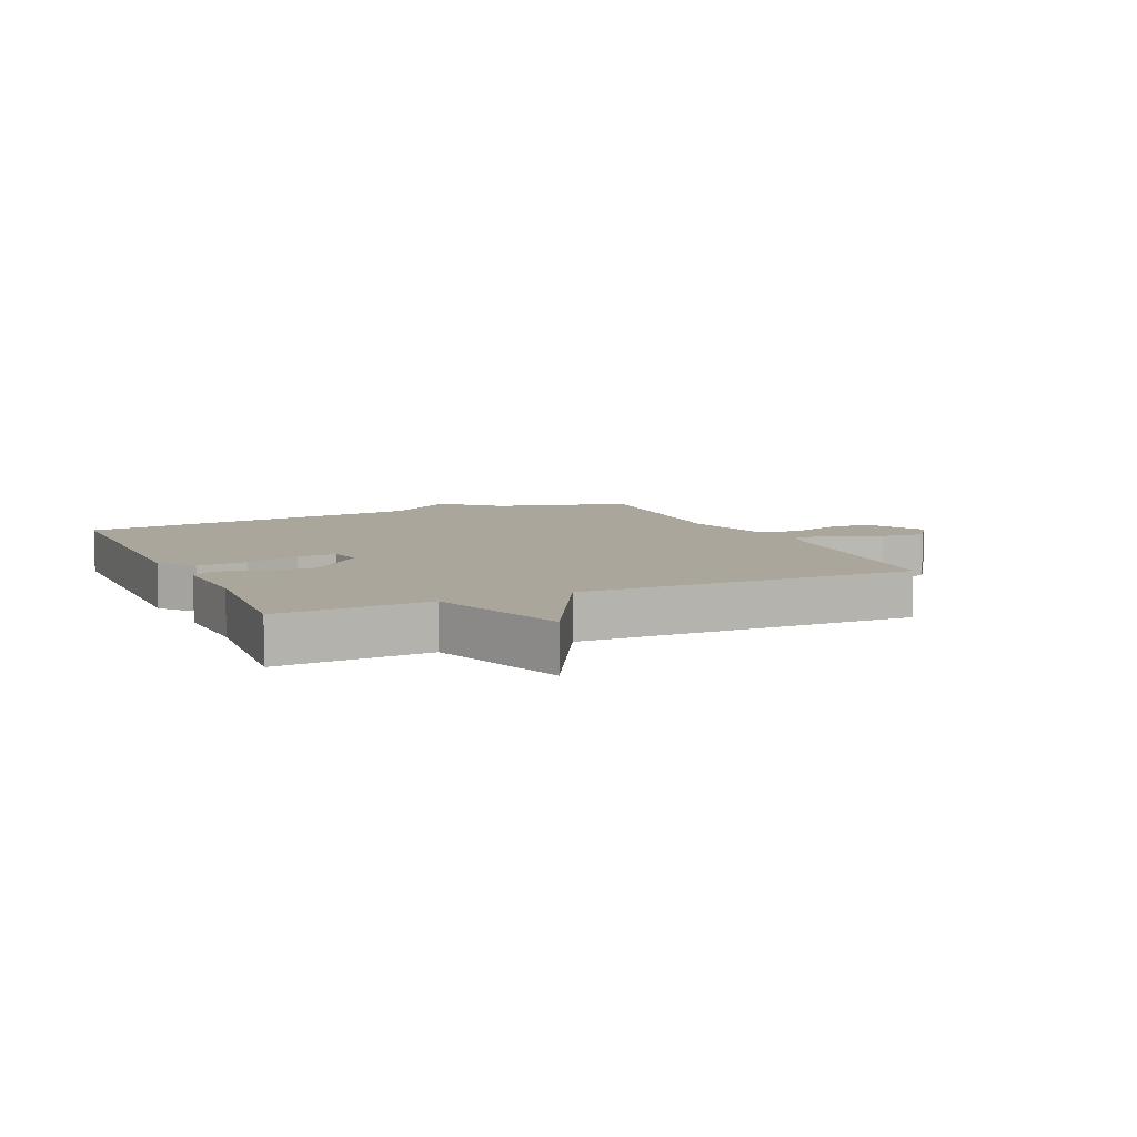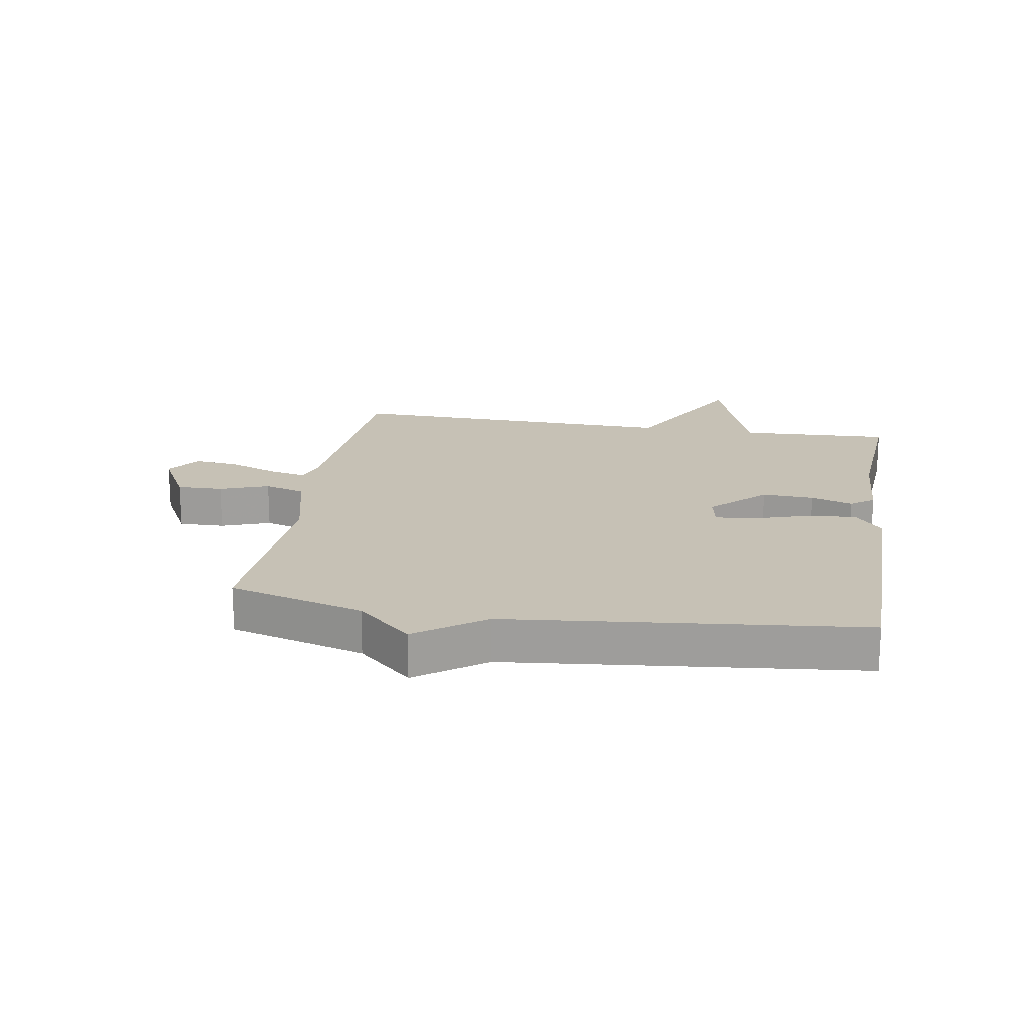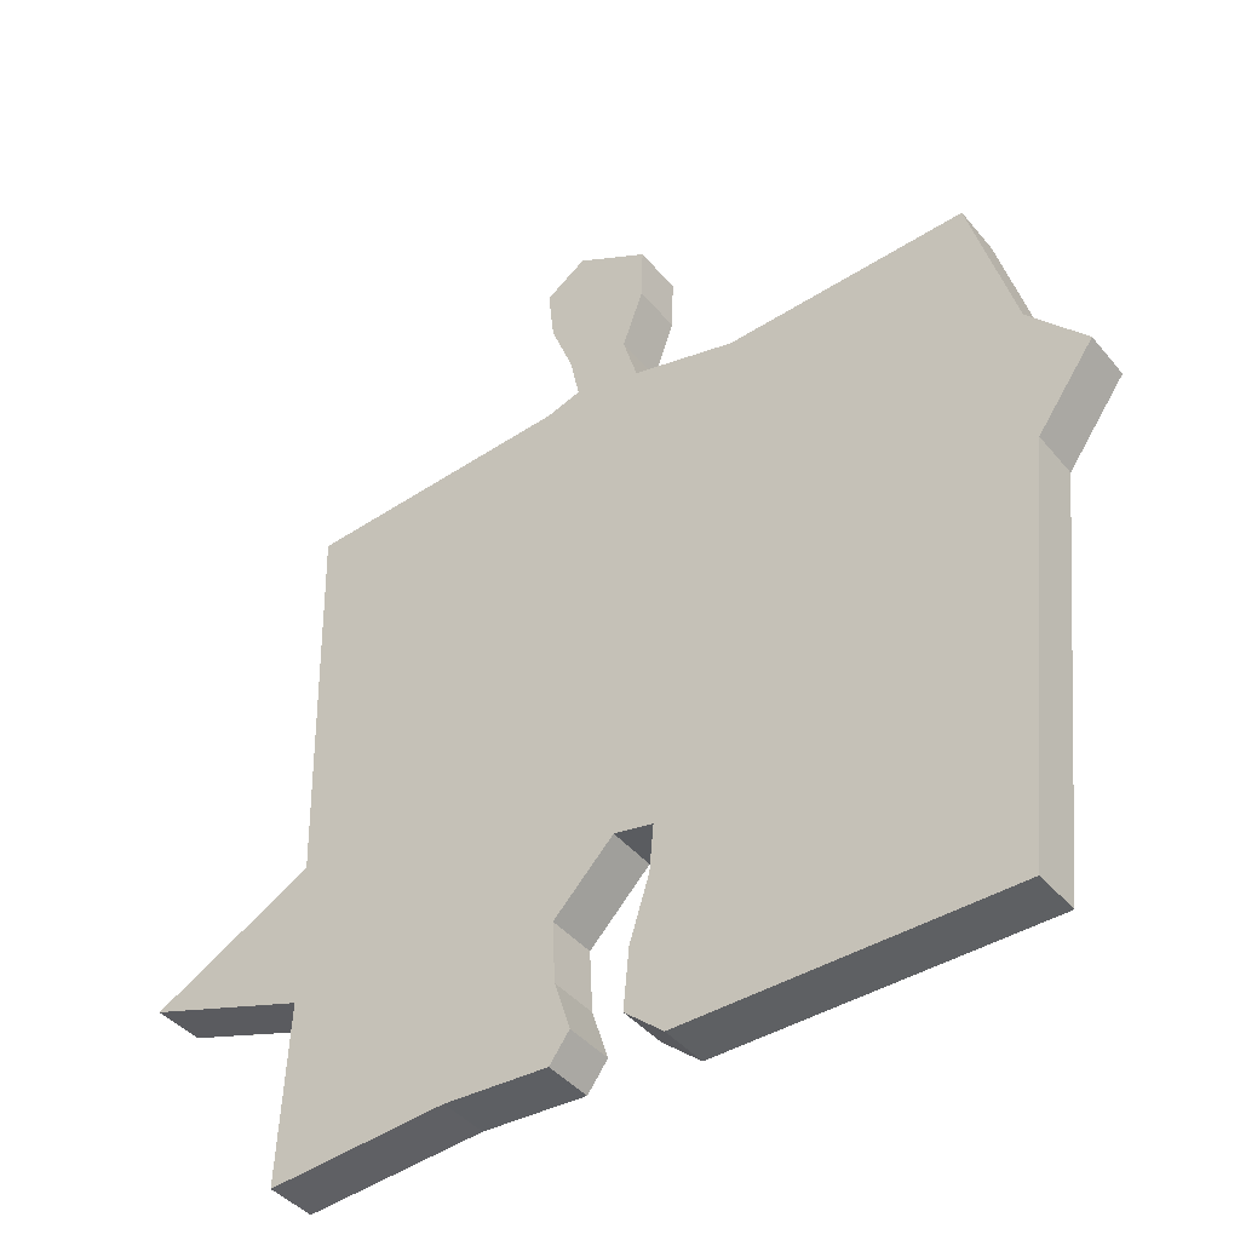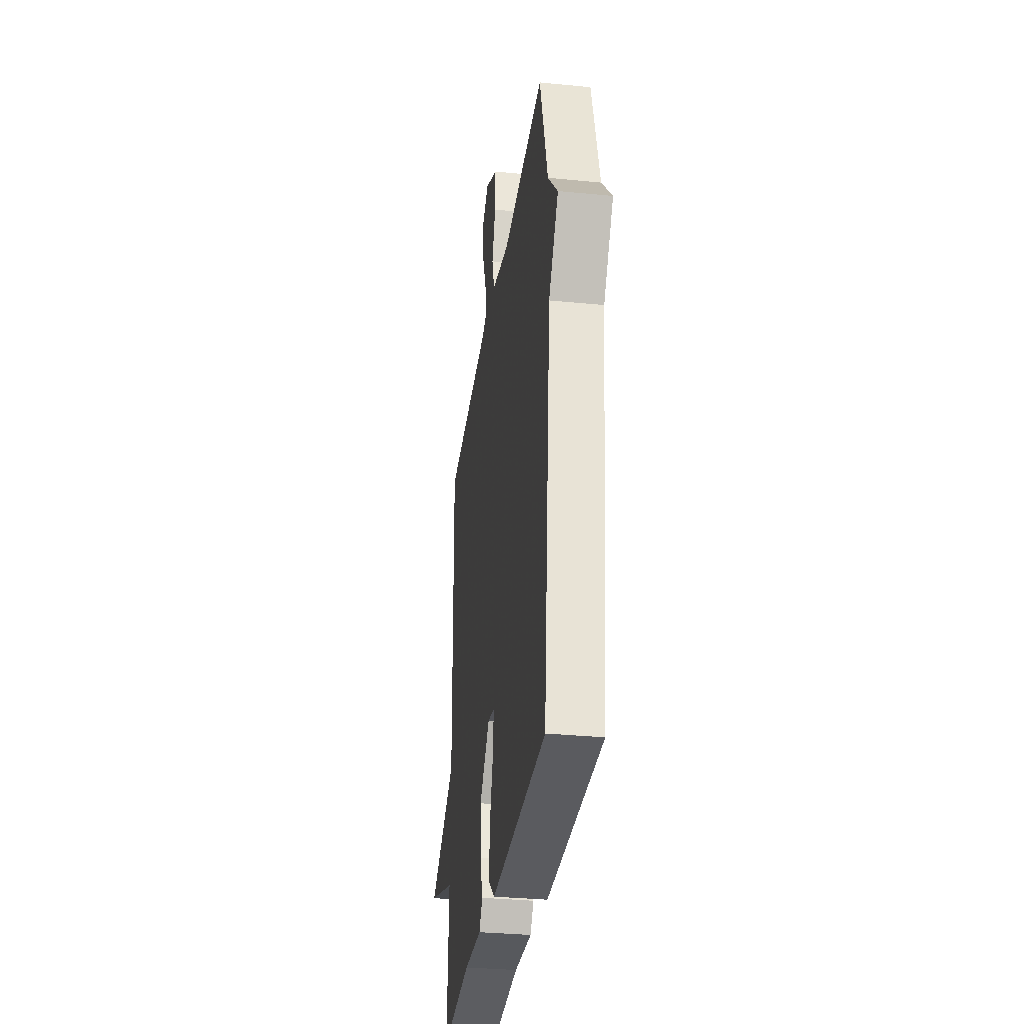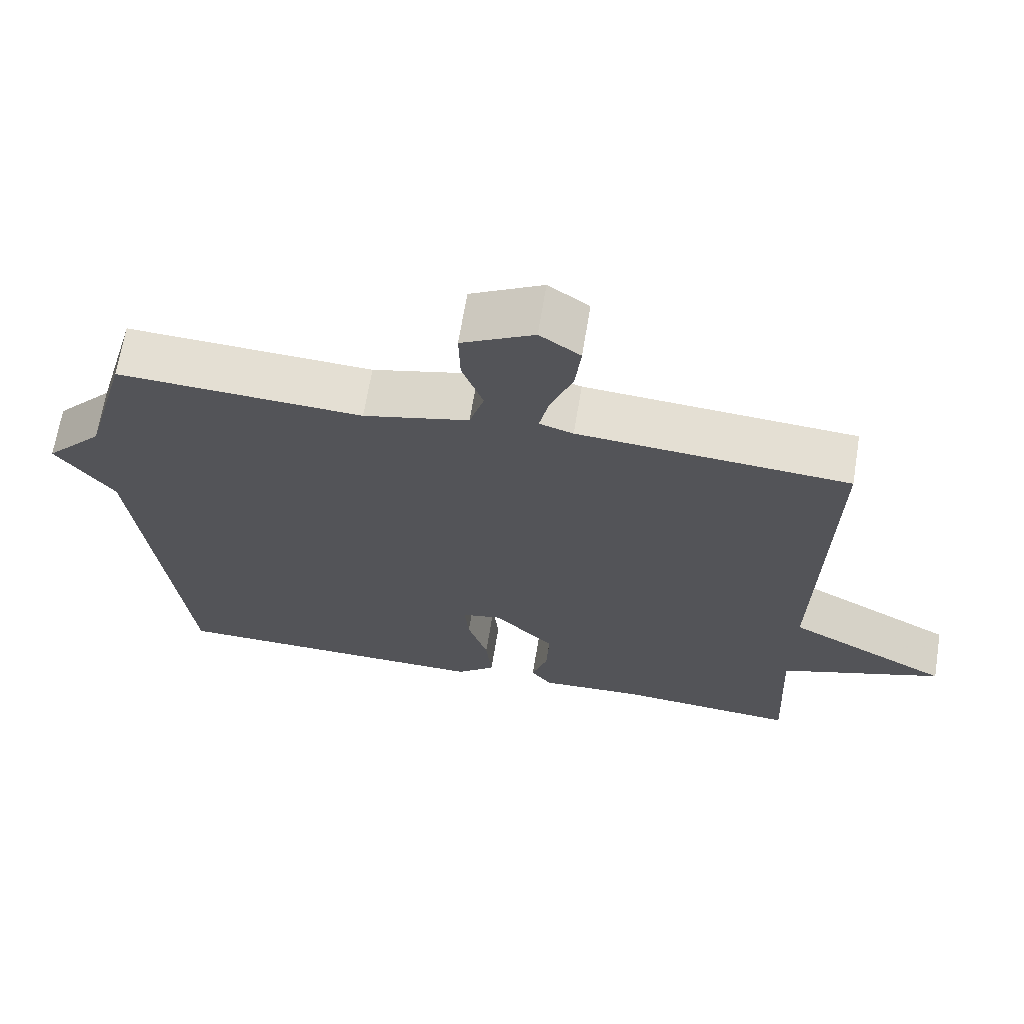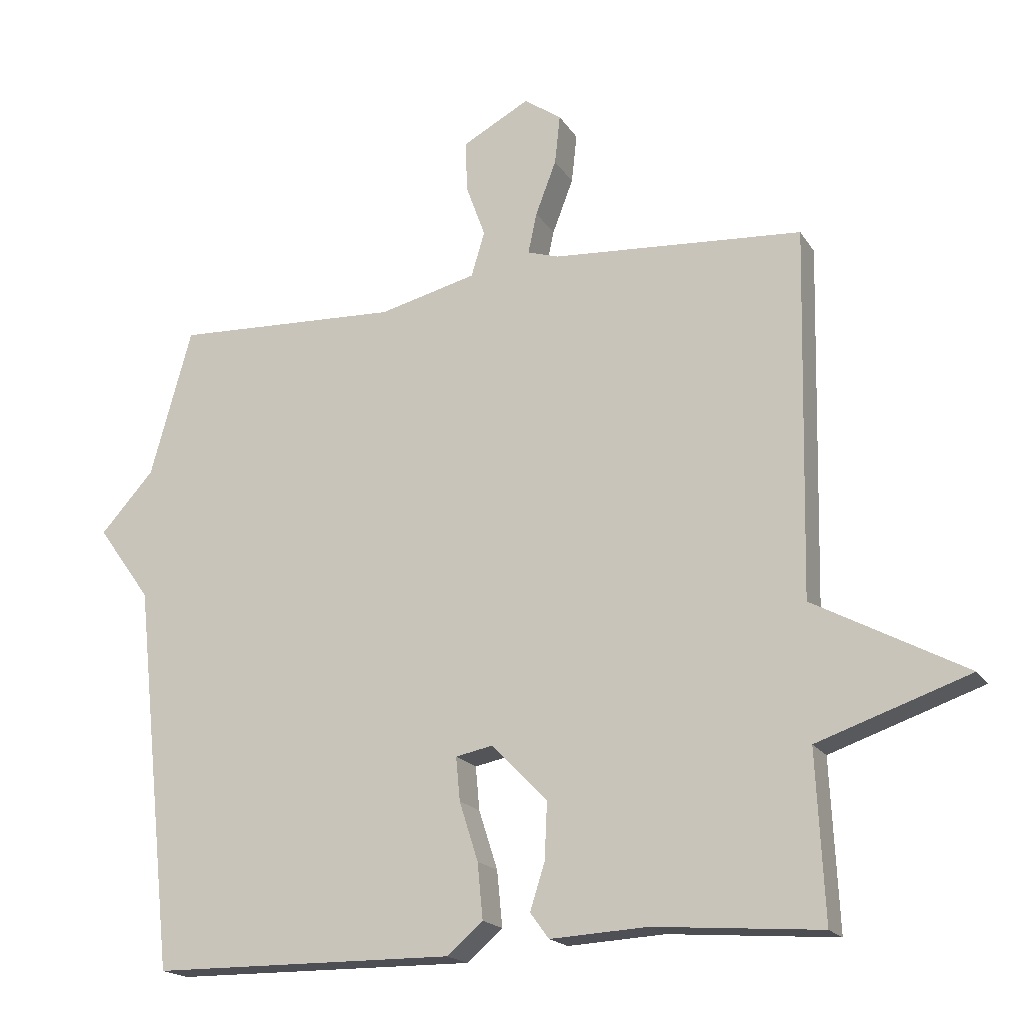
<metadata>
{"format":"obj","ext":"obj","renderer":"f3d","projection":"perspective","resolution":1024,"background":"white","views":[{"elev":7.9,"azim":-114.3,"up":"+Y"},{"elev":18.8,"azim":99.5,"up":"+Y"},{"elev":-41.9,"azim":36.0,"up":"+Z"},{"elev":-32.7,"azim":82.2,"up":"+Z"},{"elev":67.0,"azim":-170.7,"up":"+Z"},{"elev":-18.4,"azim":-157.3,"up":"+Z"}]}
</metadata>
<code>
v 0.5 0.07 -0.5
v 0.047 0.07 -0.504
v -0.007 0.07 -0.458
v 0.001 0.07 -0.375
v 0.029 0.07 -0.287
v 0.035 0.07 -0.222
v -0.02 0.07 -0.211
v -0.104 0.07 -0.297
v -0.1 0.07 -0.382
v -0.078 0.07 -0.451
v -0.106 0.07 -0.489
v -0.251 0.07 -0.481
v -0.5 0.07 -0.5
v -0.488 0.07 -0.251
v -0.715 0.07 -0.173
v -0.488 0.07 -0.051
v -0.5 0.07 0.5
v -0.125 0.07 0.527
v -0.078 0.07 0.542
v -0.091 0.07 0.603
v -0.122 0.07 0.684
v -0.13 0.07 0.758
v -0.074 0.07 0.797
v 0.026 0.07 0.743
v 0.024 0.07 0.667
v -0.005 0.07 0.587
v 0.015 0.07 0.52
v 0.161 0.07 0.484
v 0.5 0.07 0.5
v 0.562 0.07 0.278
v 0.642 0.07 0.189
v 0.562 0.07 0.078
v 0.5 0 -0.5
v 0.047 0 -0.504
v -0.007 0 -0.458
v 0.001 0 -0.375
v 0.029 0 -0.287
v 0.035 0 -0.222
v -0.02 0 -0.211
v -0.104 0 -0.297
v -0.1 0 -0.382
v -0.078 0 -0.451
v -0.106 0 -0.489
v -0.251 0 -0.481
v -0.5 0 -0.5
v -0.488 0 -0.251
v -0.715 0 -0.173
v -0.488 0 -0.051
v -0.5 0 0.5
v -0.125 0 0.527
v -0.078 0 0.542
v -0.091 0 0.603
v -0.122 0 0.684
v -0.13 0 0.758
v -0.074 0 0.797
v 0.026 0 0.743
v 0.024 0 0.667
v -0.005 0 0.587
v 0.015 0 0.52
v 0.161 0 0.484
v 0.5 0 0.5
v 0.562 0 0.278
v 0.642 0 0.189
v 0.562 0 0.078
f 30 31 32
f 32 1 2
f 30 32 2
f 29 30 2
f 28 29 2
f 27 28 2
f 24 25 26
f 23 24 26
f 22 23 26
f 21 22 26
f 20 21 26
f 19 20 26 27
f 18 19 27
f 16 17 18 27
f 14 15 16
f 14 16 27
f 12 13 14 27
f 9 10 11 12
f 8 9 12
f 8 12 27
f 7 8 27
f 6 7 27
f 2 3 4 5
f 2 5 6
f 2 6 27
f 64 63 62
f 34 33 64
f 34 64 62
f 34 62 61
f 34 61 60
f 34 60 59
f 58 57 56
f 58 56 55
f 58 55 54
f 58 54 53
f 58 53 52
f 59 58 52 51
f 59 51 50
f 59 50 49 48
f 48 47 46
f 59 48 46
f 59 46 45 44
f 44 43 42 41
f 44 41 40
f 59 44 40
f 59 40 39
f 59 39 38
f 37 36 35 34
f 38 37 34
f 59 38 34
f 1 33 34 2
f 2 34 35 3
f 3 35 36 4
f 4 36 37 5
f 5 37 38 6
f 6 38 39 7
f 7 39 40 8
f 8 40 41 9
f 9 41 42 10
f 10 42 43 11
f 11 43 44 12
f 12 44 45 13
f 13 45 46 14
f 14 46 47 15
f 15 47 48 16
f 16 48 49 17
f 17 49 50 18
f 18 50 51 19
f 19 51 52 20
f 20 52 53 21
f 21 53 54 22
f 22 54 55 23
f 23 55 56 24
f 24 56 57 25
f 25 57 58 26
f 26 58 59 27
f 27 59 60 28
f 28 60 61 29
f 29 61 62 30
f 30 62 63 31
f 31 63 64 32
f 32 64 33 1

</code>
